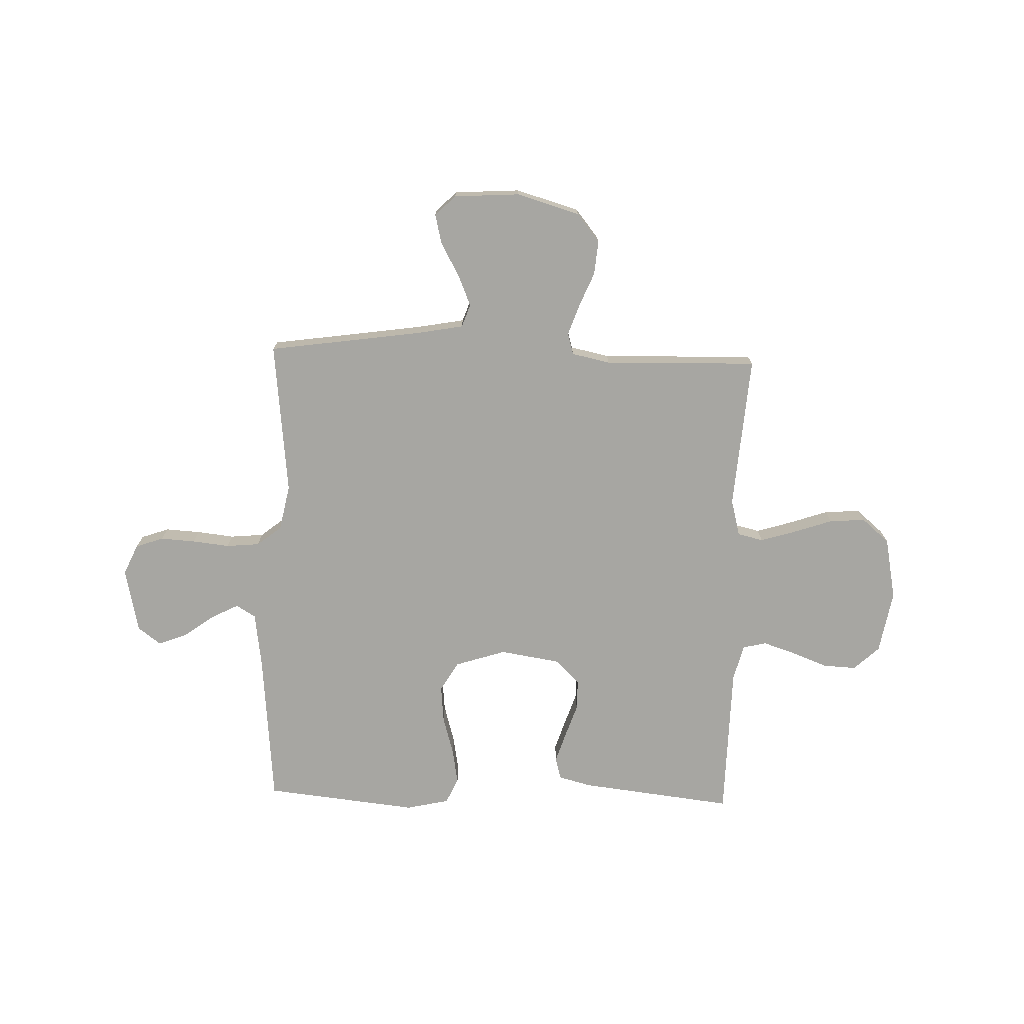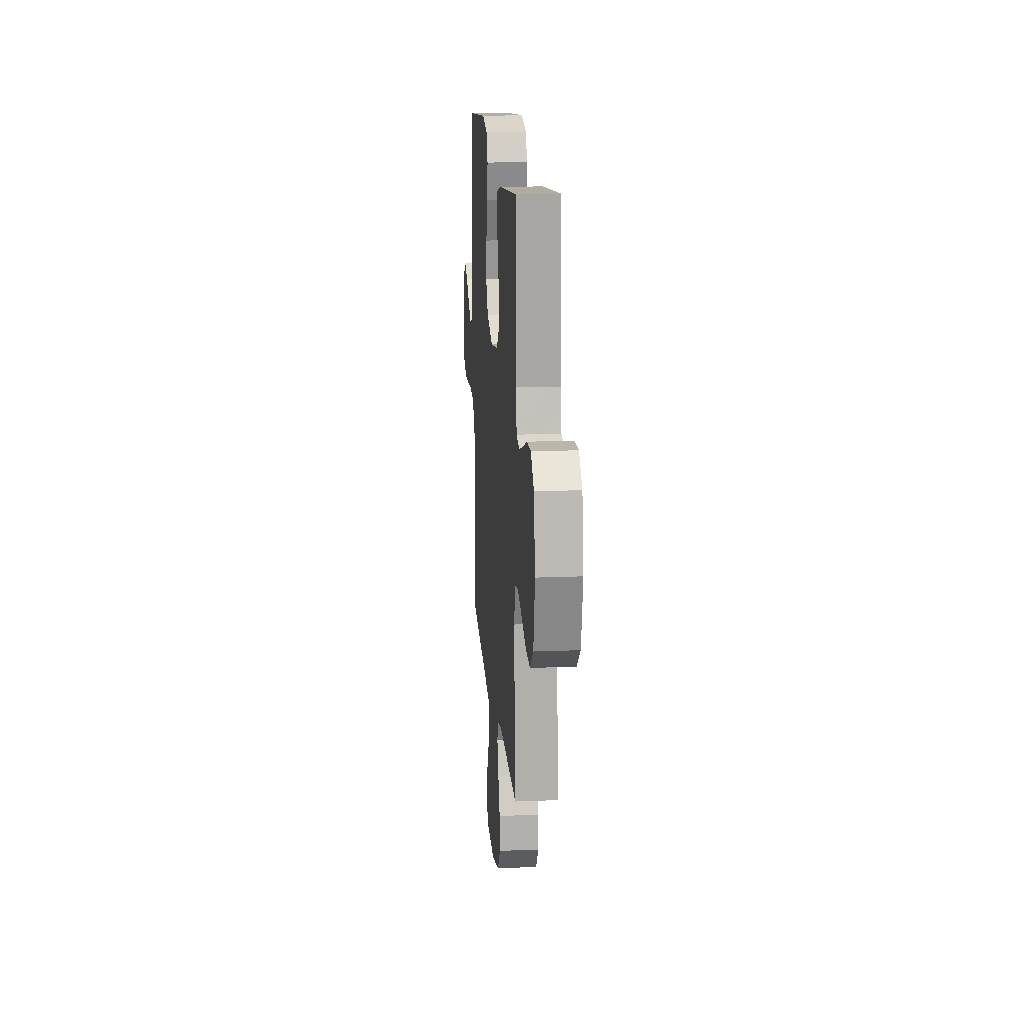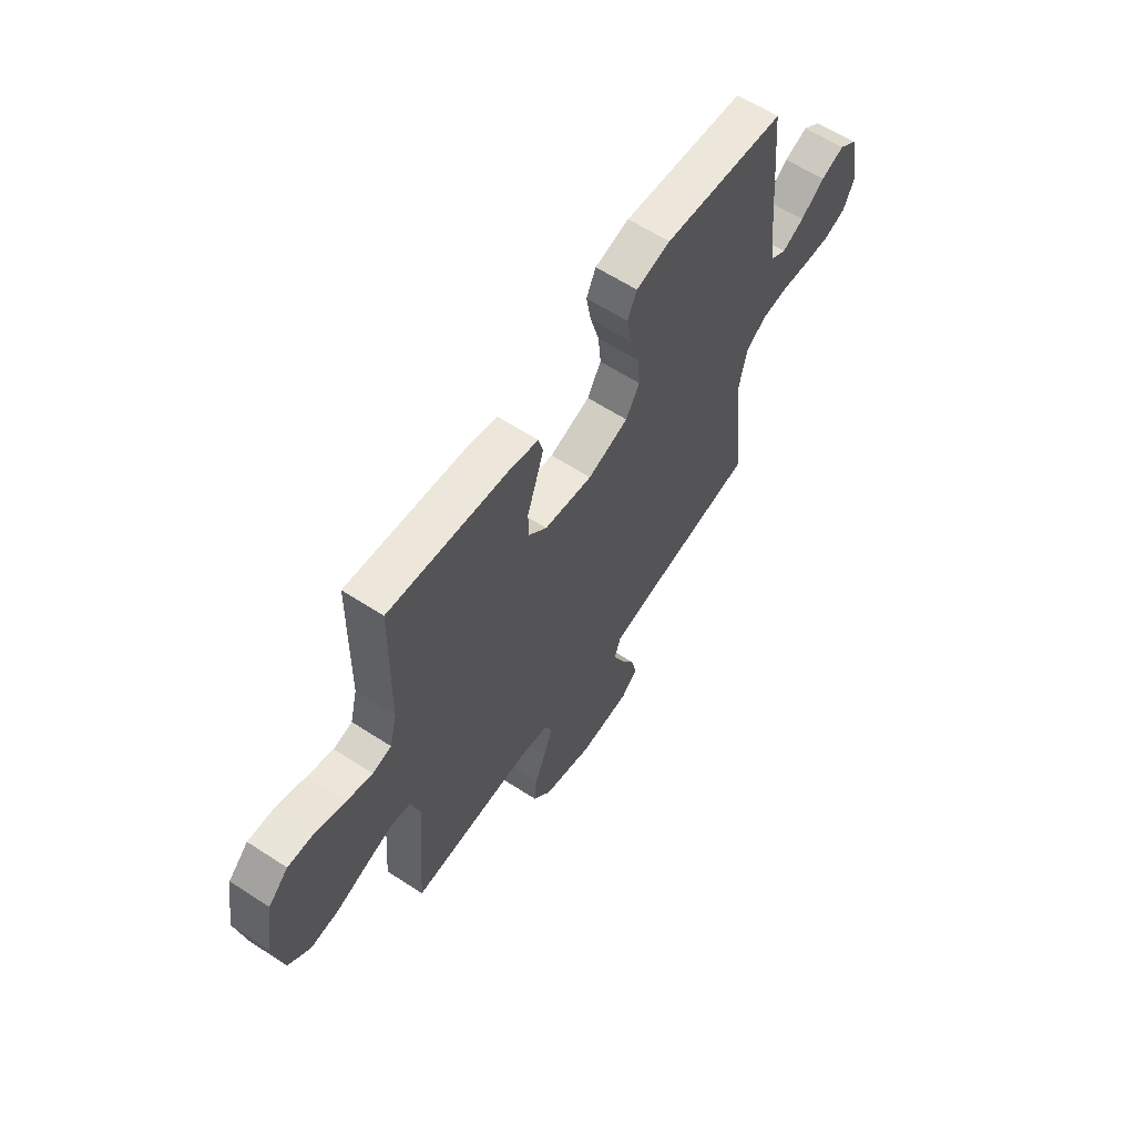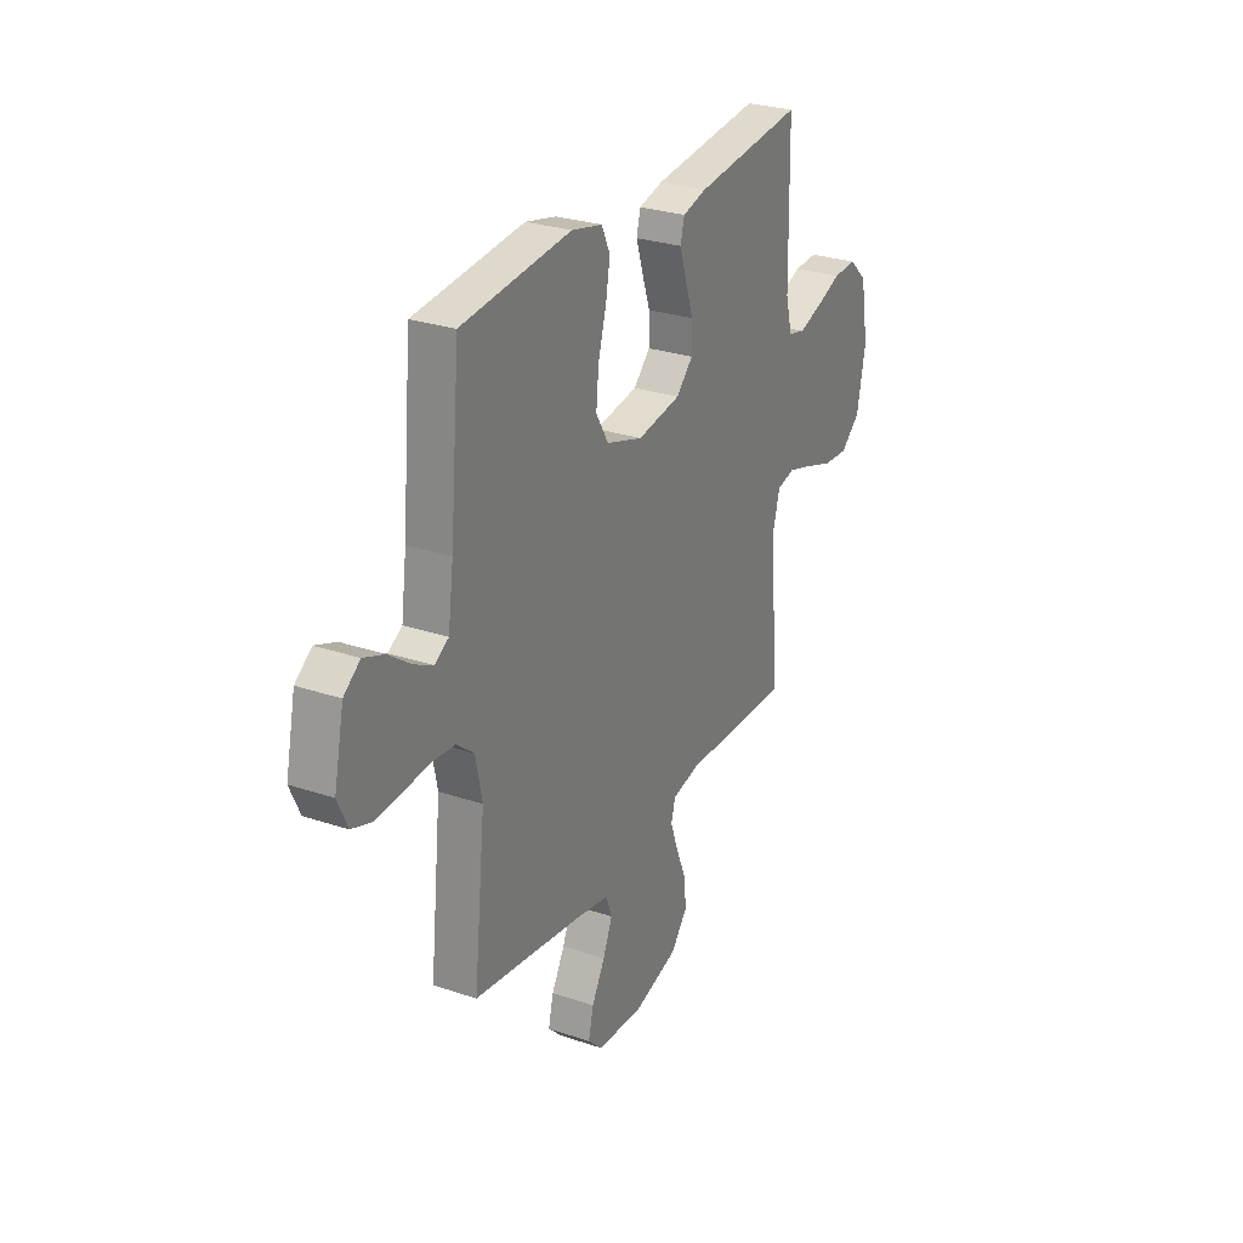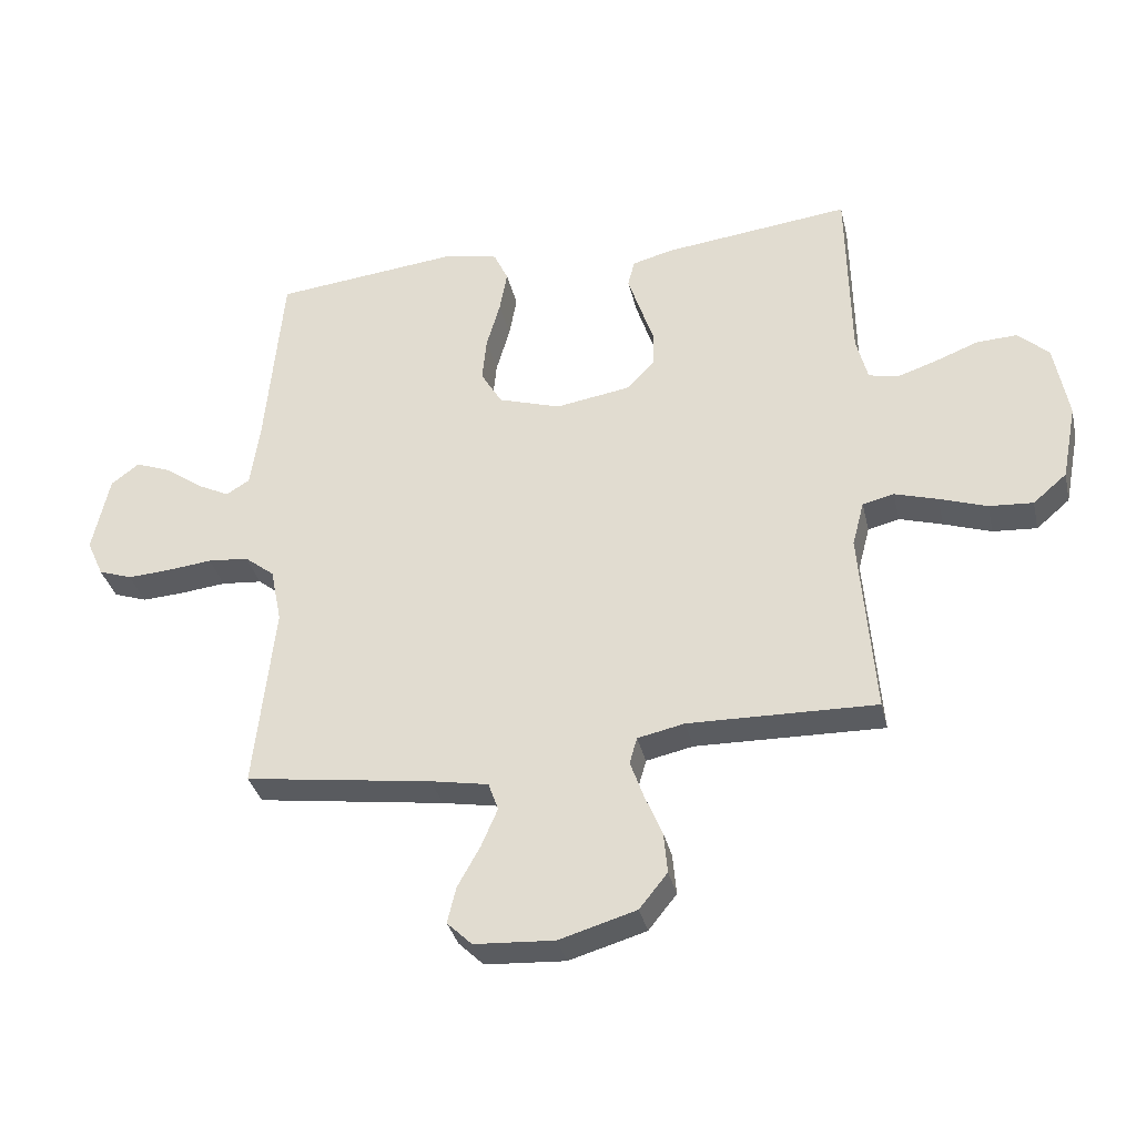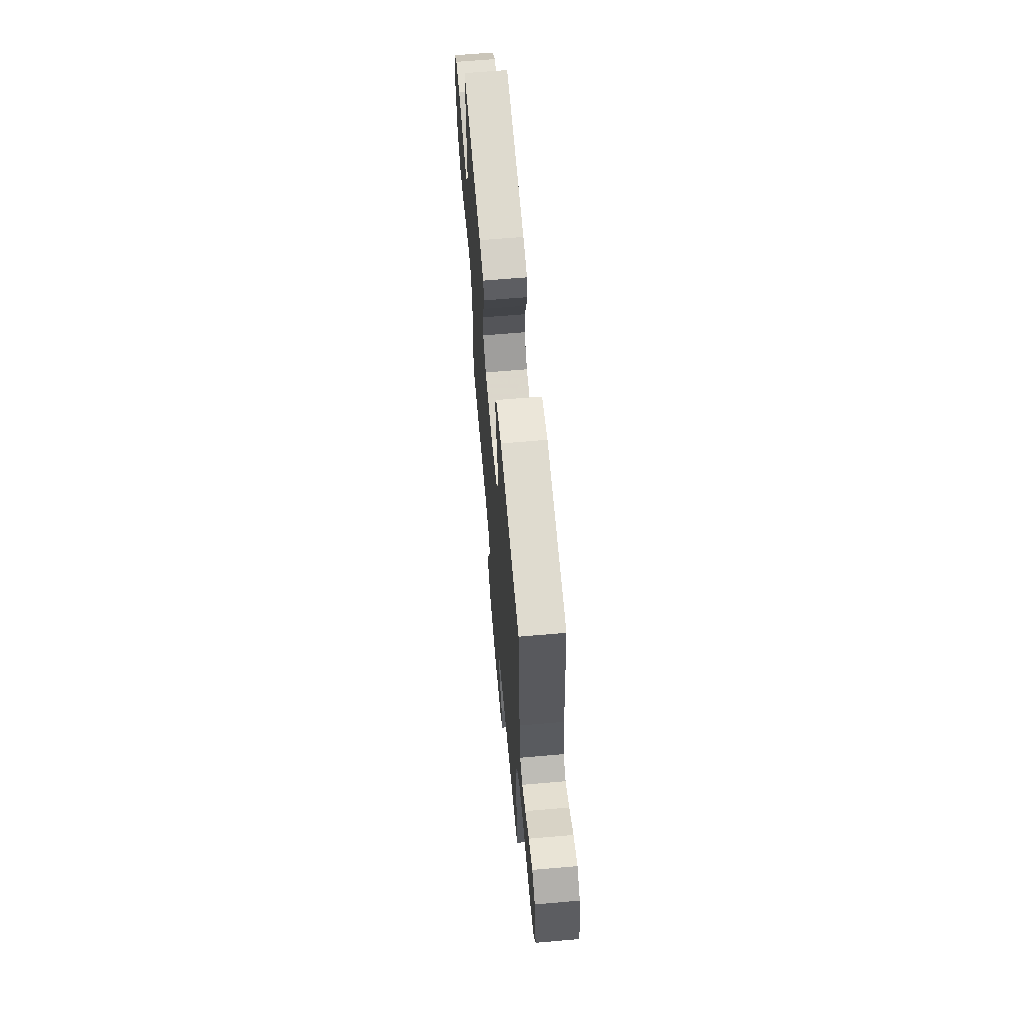
<metadata>
{"format":"obj","ext":"obj","renderer":"f3d","projection":"perspective","resolution":1024,"background":"white","views":[{"elev":-74.0,"azim":178.2,"up":"+Y"},{"elev":16.8,"azim":-94.7,"up":"+Z"},{"elev":61.4,"azim":-56.4,"up":"+Z"},{"elev":27.7,"azim":117.3,"up":"+Z"},{"elev":-34.6,"azim":-167.1,"up":"+Z"},{"elev":64.6,"azim":85.0,"up":"+Z"}]}
</metadata>
<code>
v -0.5 0.07 0.5
v -0.2 0.07 0.465
v -0.135 0.07 0.448
v -0.124 0.07 0.405
v -0.143 0.07 0.346
v -0.165 0.07 0.281
v -0.165 0.07 0.221
v -0.119 0.07 0.175
v 0 0.07 0.156
v 0.1 0.07 0.188
v 0.134 0.07 0.246
v 0.127 0.07 0.318
v 0.105 0.07 0.395
v 0.093 0.07 0.463
v 0.116 0.07 0.513
v 0.2 0.07 0.532
v 0.5 0.07 0.5
v 0.527 0.07 0.2
v 0.542 0.07 0.091
v 0.58 0.07 0.068
v 0.633 0.07 0.095
v 0.692 0.07 0.138
v 0.749 0.07 0.16
v 0.794 0.07 0.126
v 0.821 0.07 0
v 0.794 0.07 -0.06
v 0.74 0.07 -0.079
v 0.672 0.07 -0.075
v 0.599 0.07 -0.067
v 0.534 0.07 -0.073
v 0.486 0.07 -0.111
v 0.468 0.07 -0.2
v 0.5 0.07 -0.5
v 0.2 0.07 -0.543
v 0.108 0.07 -0.56
v 0.092 0.07 -0.605
v 0.118 0.07 -0.666
v 0.154 0.07 -0.731
v 0.168 0.07 -0.789
v 0.128 0.07 -0.828
v 0 0.07 -0.836
v -0.123 0.07 -0.8
v -0.168 0.07 -0.744
v -0.162 0.07 -0.678
v -0.134 0.07 -0.611
v -0.113 0.07 -0.551
v -0.125 0.07 -0.509
v -0.2 0.07 -0.493
v -0.5 0.07 -0.5
v -0.477 0.07 -0.2
v -0.496 0.07 -0.128
v -0.546 0.07 -0.116
v -0.615 0.07 -0.137
v -0.691 0.07 -0.163
v -0.761 0.07 -0.168
v -0.815 0.07 -0.122
v -0.839 0.07 0
v -0.817 0.07 0.123
v -0.768 0.07 0.169
v -0.703 0.07 0.166
v -0.633 0.07 0.139
v -0.569 0.07 0.118
v -0.523 0.07 0.129
v -0.505 0.07 0.2
v -0.5 0 0.5
v -0.2 0 0.465
v -0.135 0 0.448
v -0.124 0 0.405
v -0.143 0 0.346
v -0.165 0 0.281
v -0.165 0 0.221
v -0.119 0 0.175
v 0 0 0.156
v 0.1 0 0.188
v 0.134 0 0.246
v 0.127 0 0.318
v 0.105 0 0.395
v 0.093 0 0.463
v 0.116 0 0.513
v 0.2 0 0.532
v 0.5 0 0.5
v 0.527 0 0.2
v 0.542 0 0.091
v 0.58 0 0.068
v 0.633 0 0.095
v 0.692 0 0.138
v 0.749 0 0.16
v 0.794 0 0.126
v 0.821 0 0
v 0.794 0 -0.06
v 0.74 0 -0.079
v 0.672 0 -0.075
v 0.599 0 -0.067
v 0.534 0 -0.073
v 0.486 0 -0.111
v 0.468 0 -0.2
v 0.5 0 -0.5
v 0.2 0 -0.543
v 0.108 0 -0.56
v 0.092 0 -0.605
v 0.118 0 -0.666
v 0.154 0 -0.731
v 0.168 0 -0.789
v 0.128 0 -0.828
v 0 0 -0.836
v -0.123 0 -0.8
v -0.168 0 -0.744
v -0.162 0 -0.678
v -0.134 0 -0.611
v -0.113 0 -0.551
v -0.125 0 -0.509
v -0.2 0 -0.493
v -0.5 0 -0.5
v -0.477 0 -0.2
v -0.496 0 -0.128
v -0.546 0 -0.116
v -0.615 0 -0.137
v -0.691 0 -0.163
v -0.761 0 -0.168
v -0.815 0 -0.122
v -0.839 0 0
v -0.817 0 0.123
v -0.768 0 0.169
v -0.703 0 0.166
v -0.633 0 0.139
v -0.569 0 0.118
v -0.523 0 0.129
v -0.505 0 0.2
f 59 60 61
f 58 59 61
f 57 58 61
f 56 57 61
f 55 56 61
f 54 55 61
f 53 54 61
f 52 53 61 62
f 51 52 62 63
f 48 49 50
f 51 63 64
f 50 51 64
f 48 50 64
f 47 48 64
f 43 44 45
f 42 43 45
f 41 42 45
f 40 41 45
f 39 40 45
f 38 39 45
f 37 38 45
f 36 37 45 46
f 35 36 46 47
f 32 33 34
f 35 47 64
f 34 35 64
f 32 34 64
f 31 32 64
f 27 28 29
f 26 27 29
f 25 26 29
f 24 25 29
f 23 24 29
f 22 23 29
f 21 22 29
f 20 21 29 30
f 30 31 64
f 20 30 64
f 19 20 64
f 16 17 18
f 15 16 18
f 14 15 18
f 13 14 18
f 12 13 18
f 11 12 18 19
f 4 5 6
f 3 4 6
f 2 3 6
f 1 2 6
f 64 1 6
f 64 6 7
f 10 11 19
f 9 10 19
f 9 19 64
f 8 9 64
f 7 8 64
f 125 124 123
f 125 123 122
f 125 122 121
f 125 121 120
f 125 120 119
f 125 119 118
f 125 118 117
f 126 125 117 116
f 127 126 116 115
f 114 113 112
f 128 127 115
f 128 115 114
f 128 114 112
f 128 112 111
f 109 108 107
f 109 107 106
f 109 106 105
f 109 105 104
f 109 104 103
f 109 103 102
f 109 102 101
f 110 109 101 100
f 111 110 100 99
f 98 97 96
f 128 111 99
f 128 99 98
f 128 98 96
f 128 96 95
f 93 92 91
f 93 91 90
f 93 90 89
f 93 89 88
f 93 88 87
f 93 87 86
f 93 86 85
f 94 93 85 84
f 128 95 94
f 128 94 84
f 128 84 83
f 82 81 80
f 82 80 79
f 82 79 78
f 82 78 77
f 82 77 76
f 83 82 76 75
f 70 69 68
f 70 68 67
f 70 67 66
f 70 66 65
f 70 65 128
f 71 70 128
f 83 75 74
f 83 74 73
f 128 83 73
f 128 73 72
f 128 72 71
f 1 65 66 2
f 2 66 67 3
f 3 67 68 4
f 4 68 69 5
f 5 69 70 6
f 6 70 71 7
f 7 71 72 8
f 8 72 73 9
f 9 73 74 10
f 10 74 75 11
f 11 75 76 12
f 12 76 77 13
f 13 77 78 14
f 14 78 79 15
f 15 79 80 16
f 16 80 81 17
f 17 81 82 18
f 18 82 83 19
f 19 83 84 20
f 20 84 85 21
f 21 85 86 22
f 22 86 87 23
f 23 87 88 24
f 24 88 89 25
f 25 89 90 26
f 26 90 91 27
f 27 91 92 28
f 28 92 93 29
f 29 93 94 30
f 30 94 95 31
f 31 95 96 32
f 32 96 97 33
f 33 97 98 34
f 34 98 99 35
f 35 99 100 36
f 36 100 101 37
f 37 101 102 38
f 38 102 103 39
f 39 103 104 40
f 40 104 105 41
f 41 105 106 42
f 42 106 107 43
f 43 107 108 44
f 44 108 109 45
f 45 109 110 46
f 46 110 111 47
f 47 111 112 48
f 48 112 113 49
f 49 113 114 50
f 50 114 115 51
f 51 115 116 52
f 52 116 117 53
f 53 117 118 54
f 54 118 119 55
f 55 119 120 56
f 56 120 121 57
f 57 121 122 58
f 58 122 123 59
f 59 123 124 60
f 60 124 125 61
f 61 125 126 62
f 62 126 127 63
f 63 127 128 64
f 64 128 65 1

</code>
